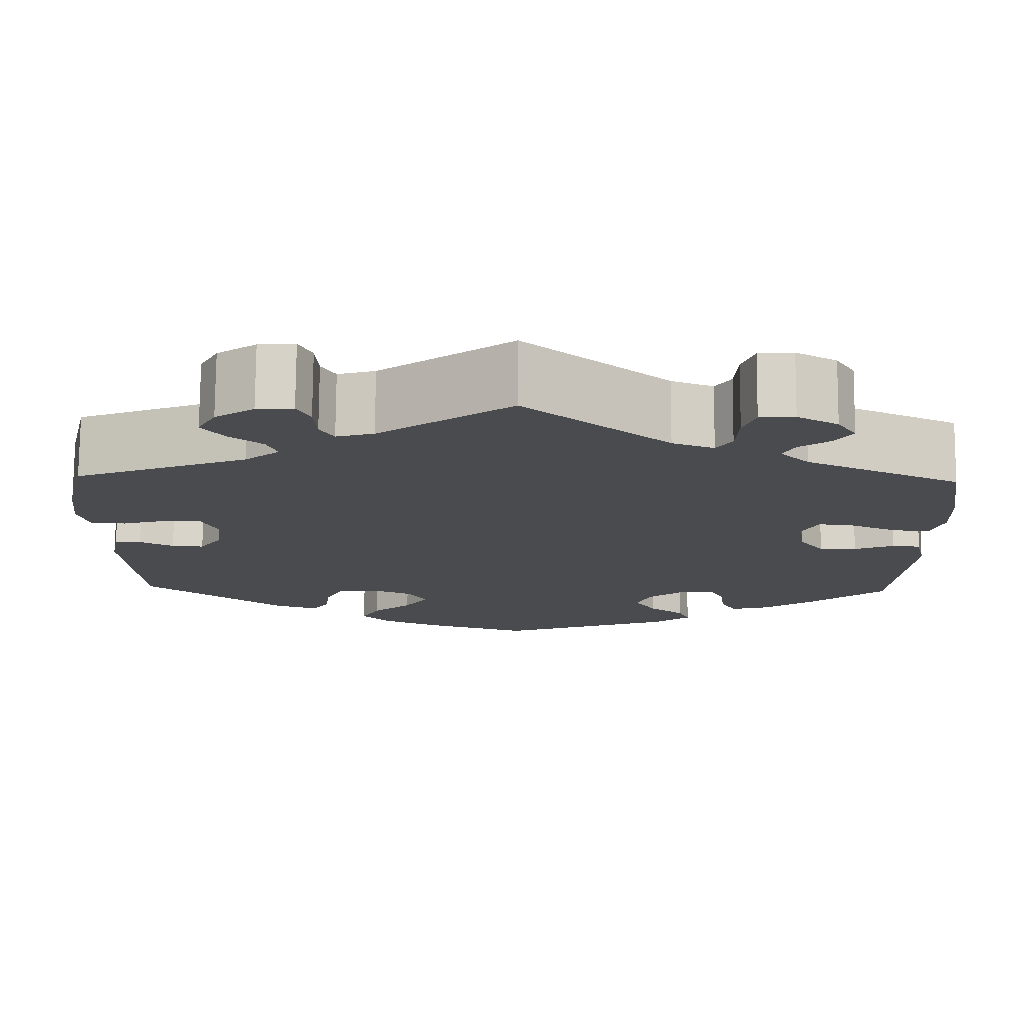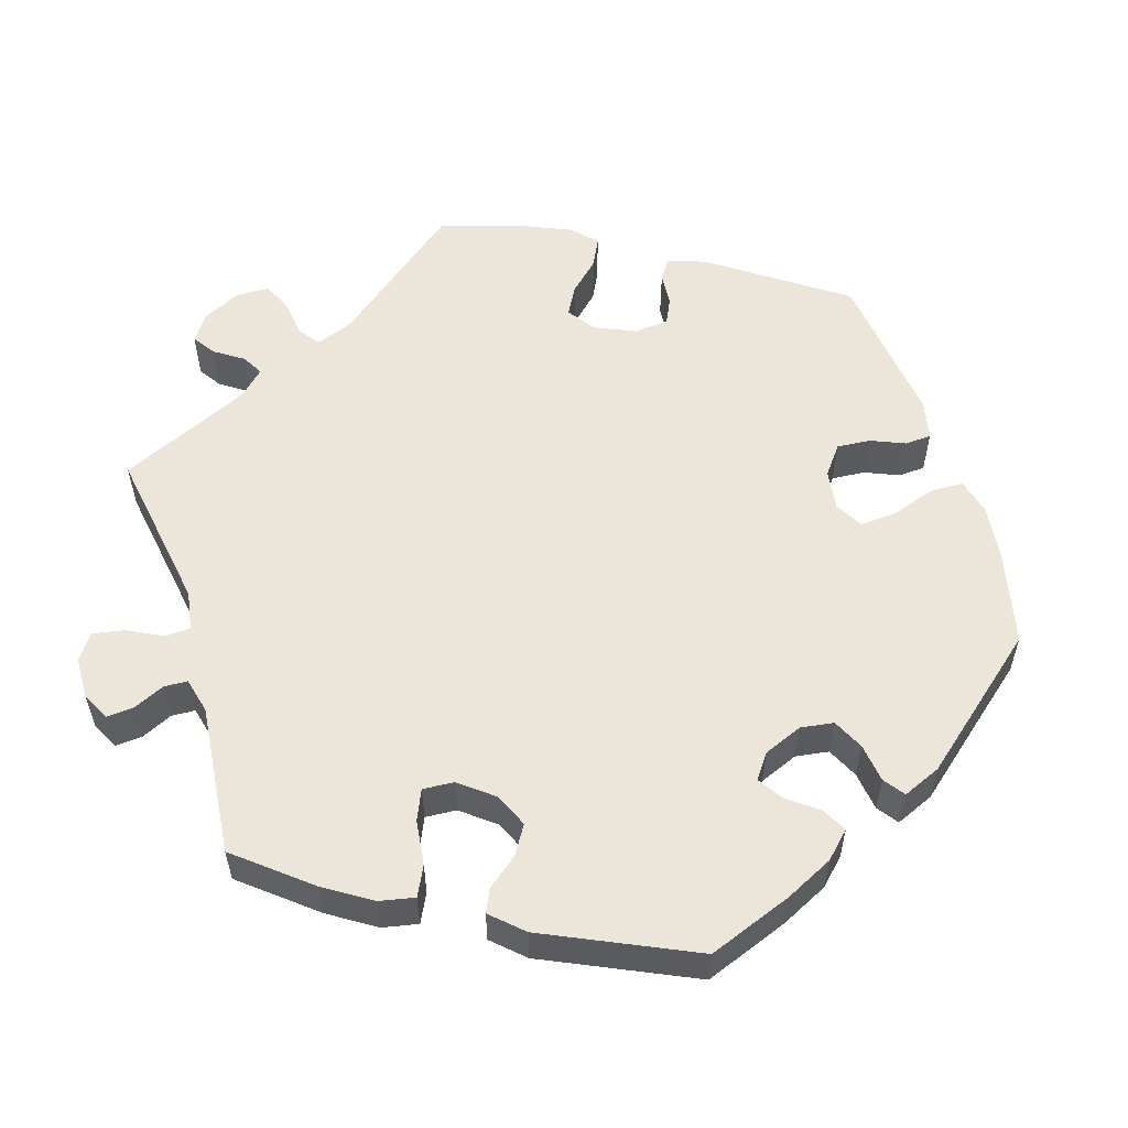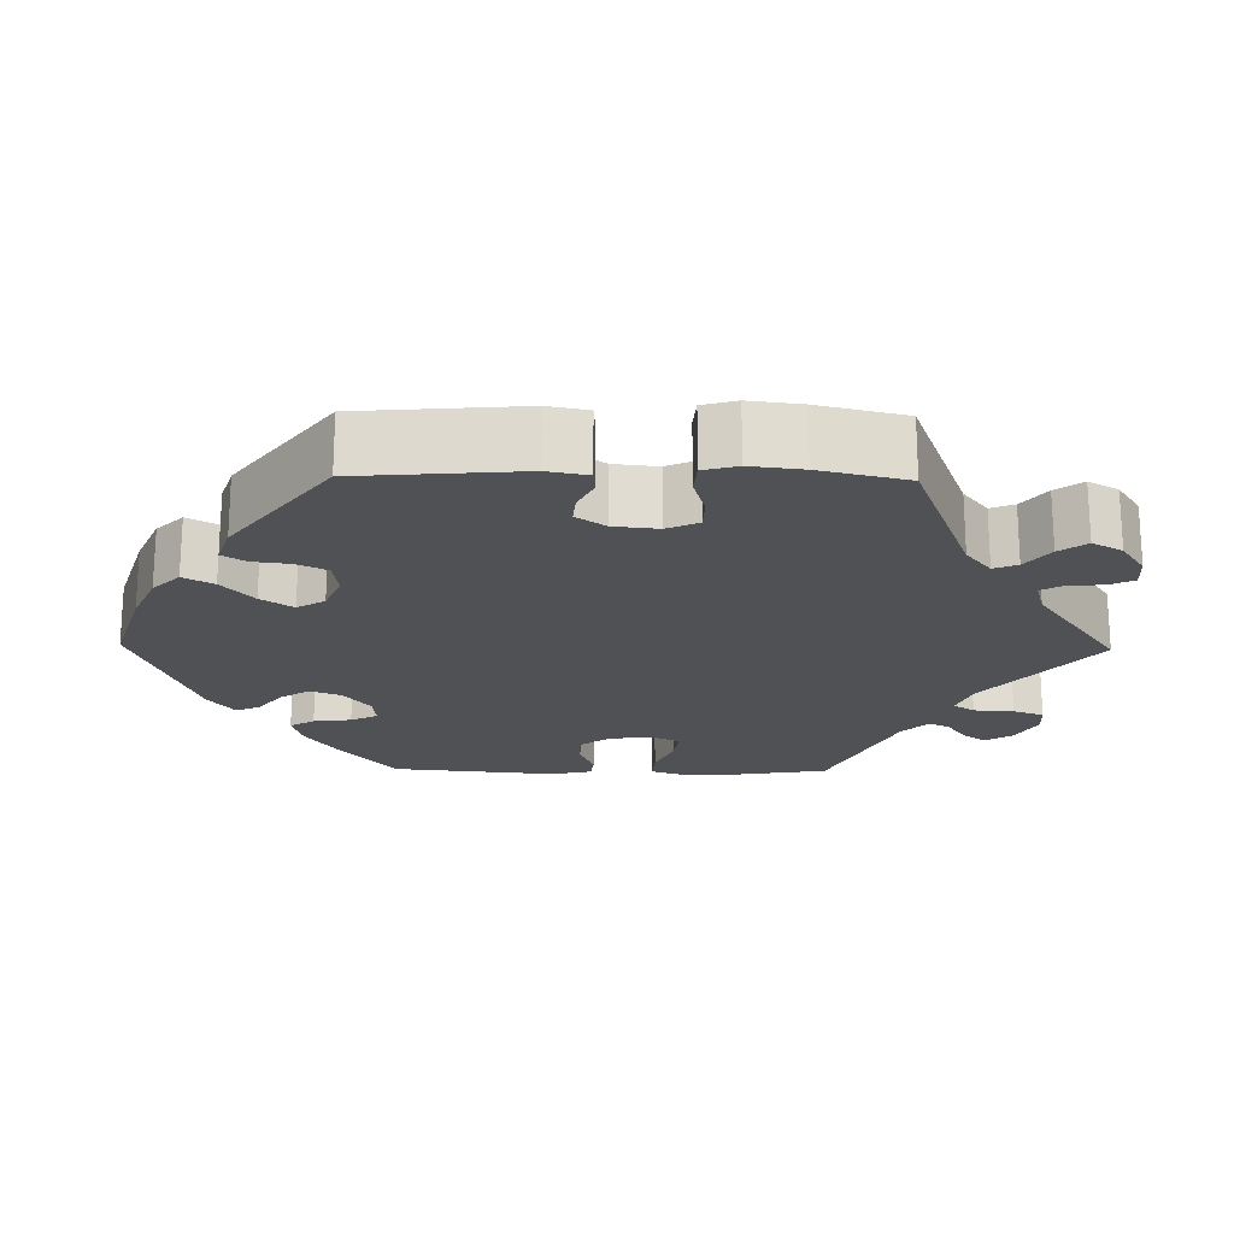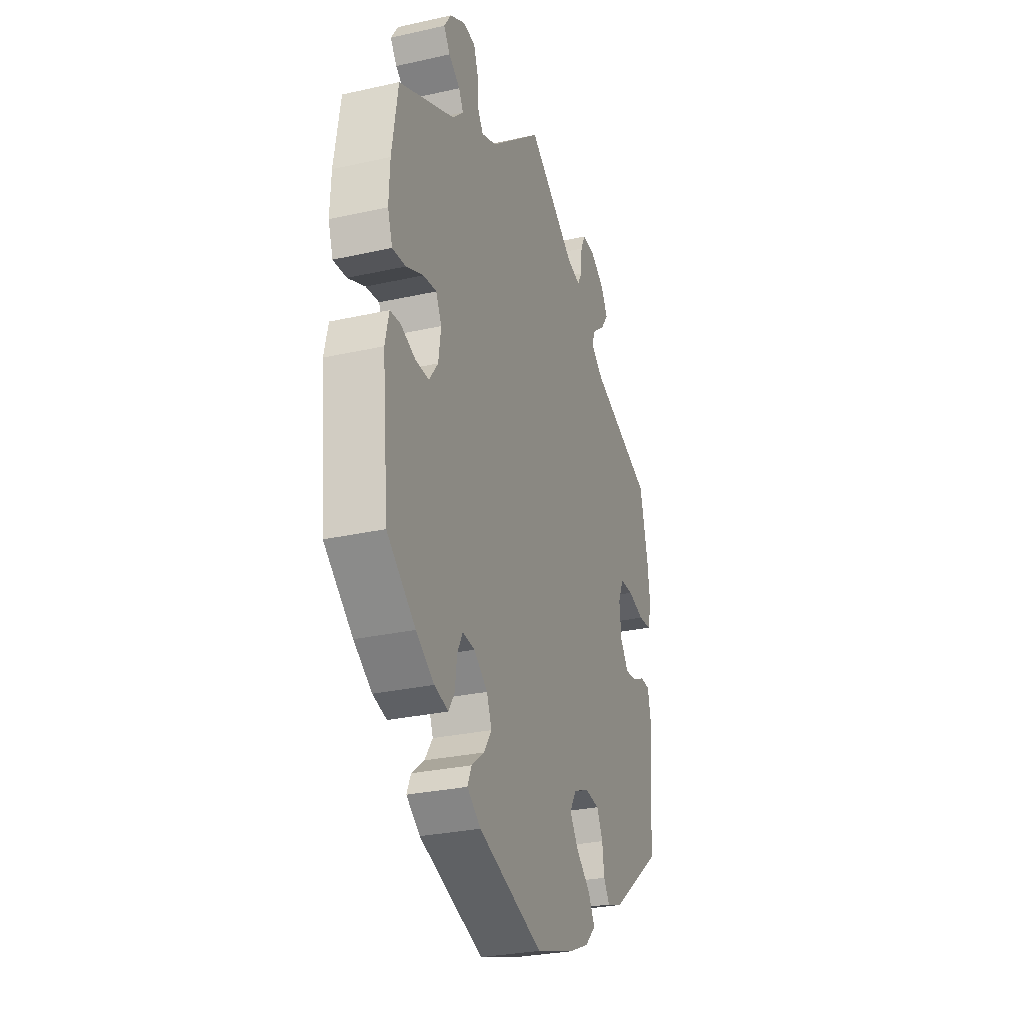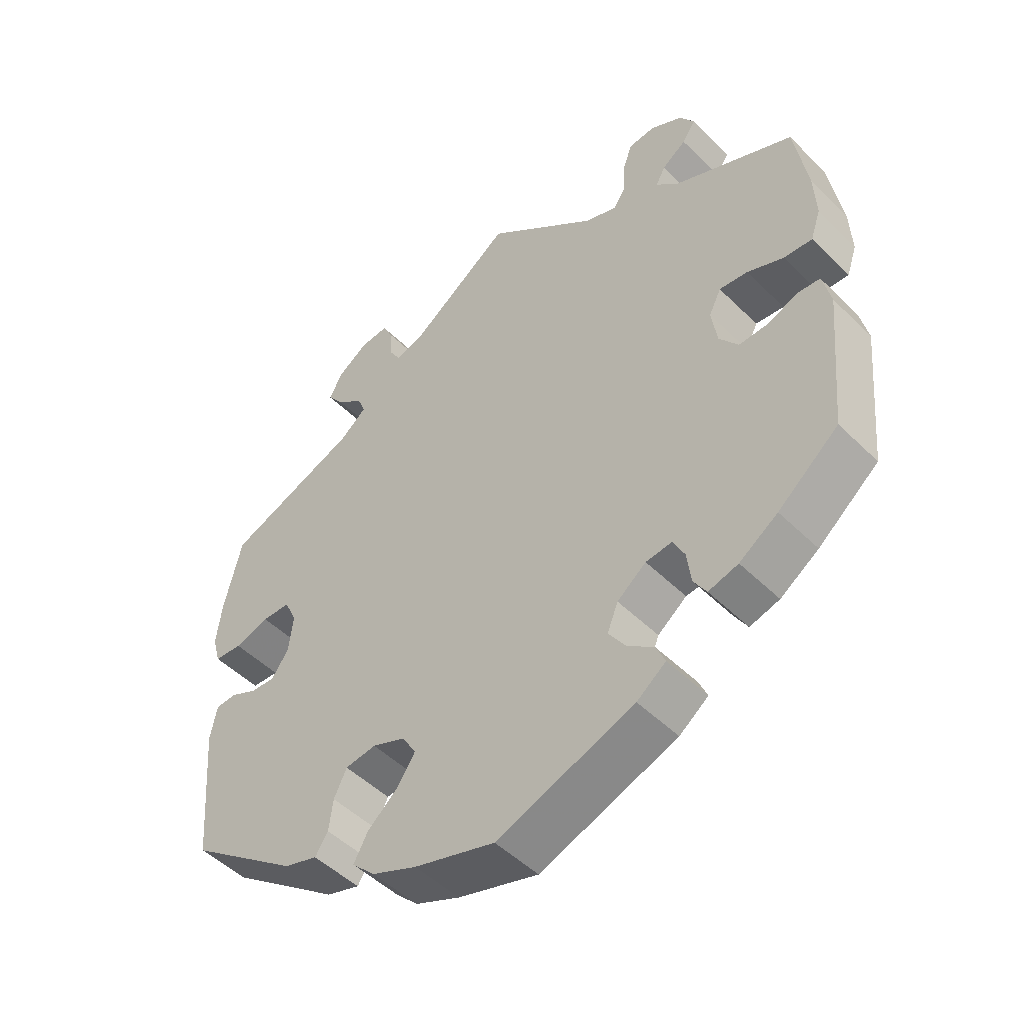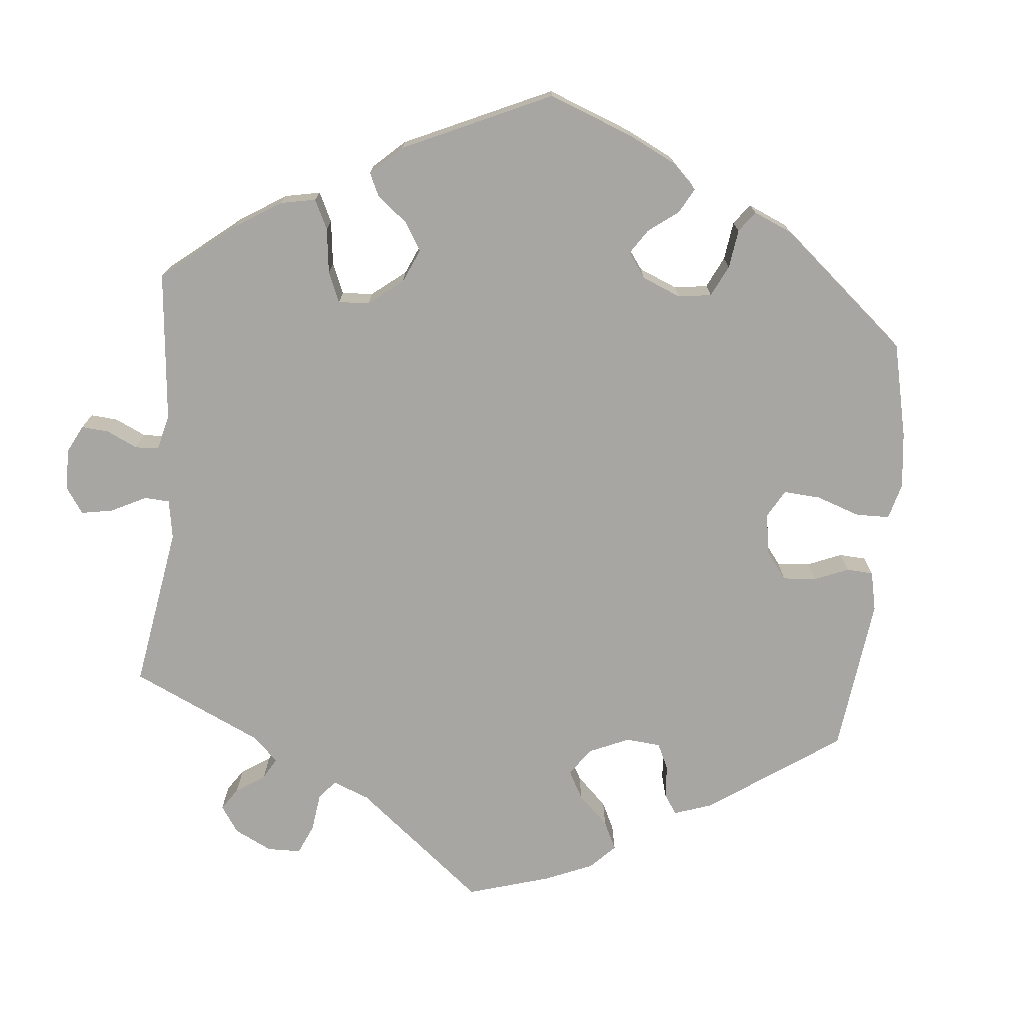
<metadata>
{"format":"obj","ext":"obj","renderer":"f3d","projection":"perspective","resolution":1024,"background":"white","views":[{"elev":75.7,"azim":0.4,"up":"+Z"},{"elev":55.8,"azim":102.9,"up":"+Y"},{"elev":-20.0,"azim":-91.0,"up":"+Y"},{"elev":-28.6,"azim":108.6,"up":"+Z"},{"elev":-49.4,"azim":42.8,"up":"+Z"},{"elev":-74.0,"azim":114.4,"up":"+Y"}]}
</metadata>
<code>
v -0.518 0.07 -0.083
v -0.508 0.07 -0.032
v -0.477 0.07 -0.03
v -0.438 0.07 -0.049
v -0.401 0.07 -0.052
v -0.375 0.07 -0.015
v -0.369 0.07 0.041
v -0.387 0.07 0.081
v -0.429 0.07 0.082
v -0.481 0.07 0.067
v -0.522 0.07 0.07
v -0.534 0.07 0.113
v -0.526 0.07 0.179
v -0.5 0.07 0.289
v -0.301 0.07 0.365
v -0.261 0.07 0.397
v -0.273 0.07 0.427
v -0.312 0.07 0.457
v -0.337 0.07 0.491
v -0.316 0.07 0.529
v -0.271 0.07 0.559
v -0.229 0.07 0.562
v -0.214 0.07 0.531
v -0.211 0.07 0.486
v -0.195 0.07 0.459
v -0.152 0.07 0.471
v 0 0.07 0.578
v 0.166 0.07 0.442
v 0.214 0.07 0.424
v 0.232 0.07 0.451
v 0.235 0.07 0.502
v 0.249 0.07 0.541
v 0.289 0.07 0.544
v 0.336 0.07 0.518
v 0.358 0.07 0.484
v 0.338 0.07 0.455
v 0.302 0.07 0.43
v 0.288 0.07 0.403
v 0.322 0.07 0.37
v 0.5 0.07 0.289
v 0.519 0.07 0.17
v 0.522 0.07 0.1
v 0.507 0.07 0.056
v 0.465 0.07 0.059
v 0.411 0.07 0.082
v 0.369 0.07 0.087
v 0.351 0.07 0.051
v 0.359 0.07 -0.004
v 0.387 0.07 -0.042
v 0.43 0.07 -0.041
v 0.476 0.07 -0.023
v 0.509 0.07 -0.026
v 0.521 0.07 -0.079
v 0.501 0.07 -0.288
v 0.411 0.07 -0.361
v 0.354 0.07 -0.399
v 0.31 0.07 -0.411
v 0.291 0.07 -0.38
v 0.285 0.07 -0.332
v 0.268 0.07 -0.298
v 0.229 0.07 -0.302
v 0.186 0.07 -0.335
v 0.17 0.07 -0.375
v 0.195 0.07 -0.412
v 0.235 0.07 -0.443
v 0.248 0.07 -0.473
v 0.205 0.07 -0.505
v 0.001 0.07 -0.578
v -0.119 0.07 -0.541
v -0.186 0.07 -0.512
v -0.22 0.07 -0.478
v -0.199 0.07 -0.44
v -0.154 0.07 -0.401
v -0.127 0.07 -0.361
v -0.148 0.07 -0.326
v -0.197 0.07 -0.306
v -0.243 0.07 -0.312
v -0.262 0.07 -0.351
v -0.268 0.07 -0.398
v -0.287 0.07 -0.427
v -0.337 0.07 -0.411
v -0.501 0.07 -0.288
v -0.518 0 -0.083
v -0.508 0 -0.032
v -0.477 0 -0.03
v -0.438 0 -0.049
v -0.401 0 -0.052
v -0.375 0 -0.015
v -0.369 0 0.041
v -0.387 0 0.081
v -0.429 0 0.082
v -0.481 0 0.067
v -0.522 0 0.07
v -0.534 0 0.113
v -0.526 0 0.179
v -0.5 0 0.289
v -0.301 0 0.365
v -0.261 0 0.397
v -0.273 0 0.427
v -0.312 0 0.457
v -0.337 0 0.491
v -0.316 0 0.529
v -0.271 0 0.559
v -0.229 0 0.562
v -0.214 0 0.531
v -0.211 0 0.486
v -0.195 0 0.459
v -0.152 0 0.471
v 0 0 0.578
v 0.166 0 0.442
v 0.214 0 0.424
v 0.232 0 0.451
v 0.235 0 0.502
v 0.249 0 0.541
v 0.289 0 0.544
v 0.336 0 0.518
v 0.358 0 0.484
v 0.338 0 0.455
v 0.302 0 0.43
v 0.288 0 0.403
v 0.322 0 0.37
v 0.5 0 0.289
v 0.519 0 0.17
v 0.522 0 0.1
v 0.507 0 0.056
v 0.465 0 0.059
v 0.411 0 0.082
v 0.369 0 0.087
v 0.351 0 0.051
v 0.359 0 -0.004
v 0.387 0 -0.042
v 0.43 0 -0.041
v 0.476 0 -0.023
v 0.509 0 -0.026
v 0.521 0 -0.079
v 0.501 0 -0.288
v 0.411 0 -0.361
v 0.354 0 -0.399
v 0.31 0 -0.411
v 0.291 0 -0.38
v 0.285 0 -0.332
v 0.268 0 -0.298
v 0.229 0 -0.302
v 0.186 0 -0.335
v 0.17 0 -0.375
v 0.195 0 -0.412
v 0.235 0 -0.443
v 0.248 0 -0.473
v 0.205 0 -0.505
v 0.001 0 -0.578
v -0.119 0 -0.541
v -0.186 0 -0.512
v -0.22 0 -0.478
v -0.199 0 -0.44
v -0.154 0 -0.401
v -0.127 0 -0.361
v -0.148 0 -0.326
v -0.197 0 -0.306
v -0.243 0 -0.312
v -0.262 0 -0.351
v -0.268 0 -0.398
v -0.287 0 -0.427
v -0.337 0 -0.411
v -0.501 0 -0.288
f 78 79 80 81
f 77 78 81 82
f 76 77 82 1
f 70 71 72 73
f 70 73 74
f 69 70 74
f 68 69 74
f 67 68 74
f 64 65 66 67
f 63 64 67 74
f 62 63 74 75
f 56 57 58 59
f 56 59 60
f 55 56 60
f 54 55 60
f 53 54 60
f 50 51 52 53
f 49 50 53 60
f 48 49 60 61
f 42 43 44 45
f 42 45 46
f 39 40 41 42
f 38 39 42 46
f 34 35 36 37
f 34 37 38
f 33 34 38
f 30 31 32 33
f 30 33 38
f 29 30 38 46
f 26 27 28
f 25 26 28 29
f 21 22 23 24
f 21 24 25
f 20 21 25
f 17 18 19 20
f 17 20 25
f 16 17 25 29
f 12 13 14 15
f 9 10 11 12
f 8 9 12 15
f 7 8 15 16
f 1 2 3 4
f 1 4 5
f 76 1 5
f 75 76 5 6
f 47 48 61 62
f 47 62 75 6
f 16 29 46 47
f 6 7 16 47
f 163 162 161 160
f 164 163 160 159
f 83 164 159 158
f 155 154 153 152
f 156 155 152
f 156 152 151
f 156 151 150
f 156 150 149
f 149 148 147 146
f 156 149 146 145
f 157 156 145 144
f 141 140 139 138
f 142 141 138
f 142 138 137
f 142 137 136
f 142 136 135
f 135 134 133 132
f 142 135 132 131
f 143 142 131 130
f 127 126 125 124
f 128 127 124
f 124 123 122 121
f 128 124 121 120
f 119 118 117 116
f 120 119 116
f 120 116 115
f 115 114 113 112
f 120 115 112
f 128 120 112 111
f 110 109 108
f 111 110 108 107
f 106 105 104 103
f 107 106 103
f 107 103 102
f 102 101 100 99
f 107 102 99
f 111 107 99 98
f 97 96 95 94
f 94 93 92 91
f 97 94 91 90
f 98 97 90 89
f 86 85 84 83
f 87 86 83
f 87 83 158
f 88 87 158 157
f 144 143 130 129
f 88 157 144 129
f 129 128 111 98
f 129 98 89 88
f 1 83 84 2
f 2 84 85 3
f 3 85 86 4
f 4 86 87 5
f 5 87 88 6
f 6 88 89 7
f 7 89 90 8
f 8 90 91 9
f 9 91 92 10
f 10 92 93 11
f 11 93 94 12
f 12 94 95 13
f 13 95 96 14
f 14 96 97 15
f 15 97 98 16
f 16 98 99 17
f 17 99 100 18
f 18 100 101 19
f 19 101 102 20
f 20 102 103 21
f 21 103 104 22
f 22 104 105 23
f 23 105 106 24
f 24 106 107 25
f 25 107 108 26
f 26 108 109 27
f 27 109 110 28
f 28 110 111 29
f 29 111 112 30
f 30 112 113 31
f 31 113 114 32
f 32 114 115 33
f 33 115 116 34
f 34 116 117 35
f 35 117 118 36
f 36 118 119 37
f 37 119 120 38
f 38 120 121 39
f 39 121 122 40
f 40 122 123 41
f 41 123 124 42
f 42 124 125 43
f 43 125 126 44
f 44 126 127 45
f 45 127 128 46
f 46 128 129 47
f 47 129 130 48
f 48 130 131 49
f 49 131 132 50
f 50 132 133 51
f 51 133 134 52
f 52 134 135 53
f 53 135 136 54
f 54 136 137 55
f 55 137 138 56
f 56 138 139 57
f 57 139 140 58
f 58 140 141 59
f 59 141 142 60
f 60 142 143 61
f 61 143 144 62
f 62 144 145 63
f 63 145 146 64
f 64 146 147 65
f 65 147 148 66
f 66 148 149 67
f 67 149 150 68
f 68 150 151 69
f 69 151 152 70
f 70 152 153 71
f 71 153 154 72
f 72 154 155 73
f 73 155 156 74
f 74 156 157 75
f 75 157 158 76
f 76 158 159 77
f 77 159 160 78
f 78 160 161 79
f 79 161 162 80
f 80 162 163 81
f 81 163 164 82
f 82 164 83 1

</code>
